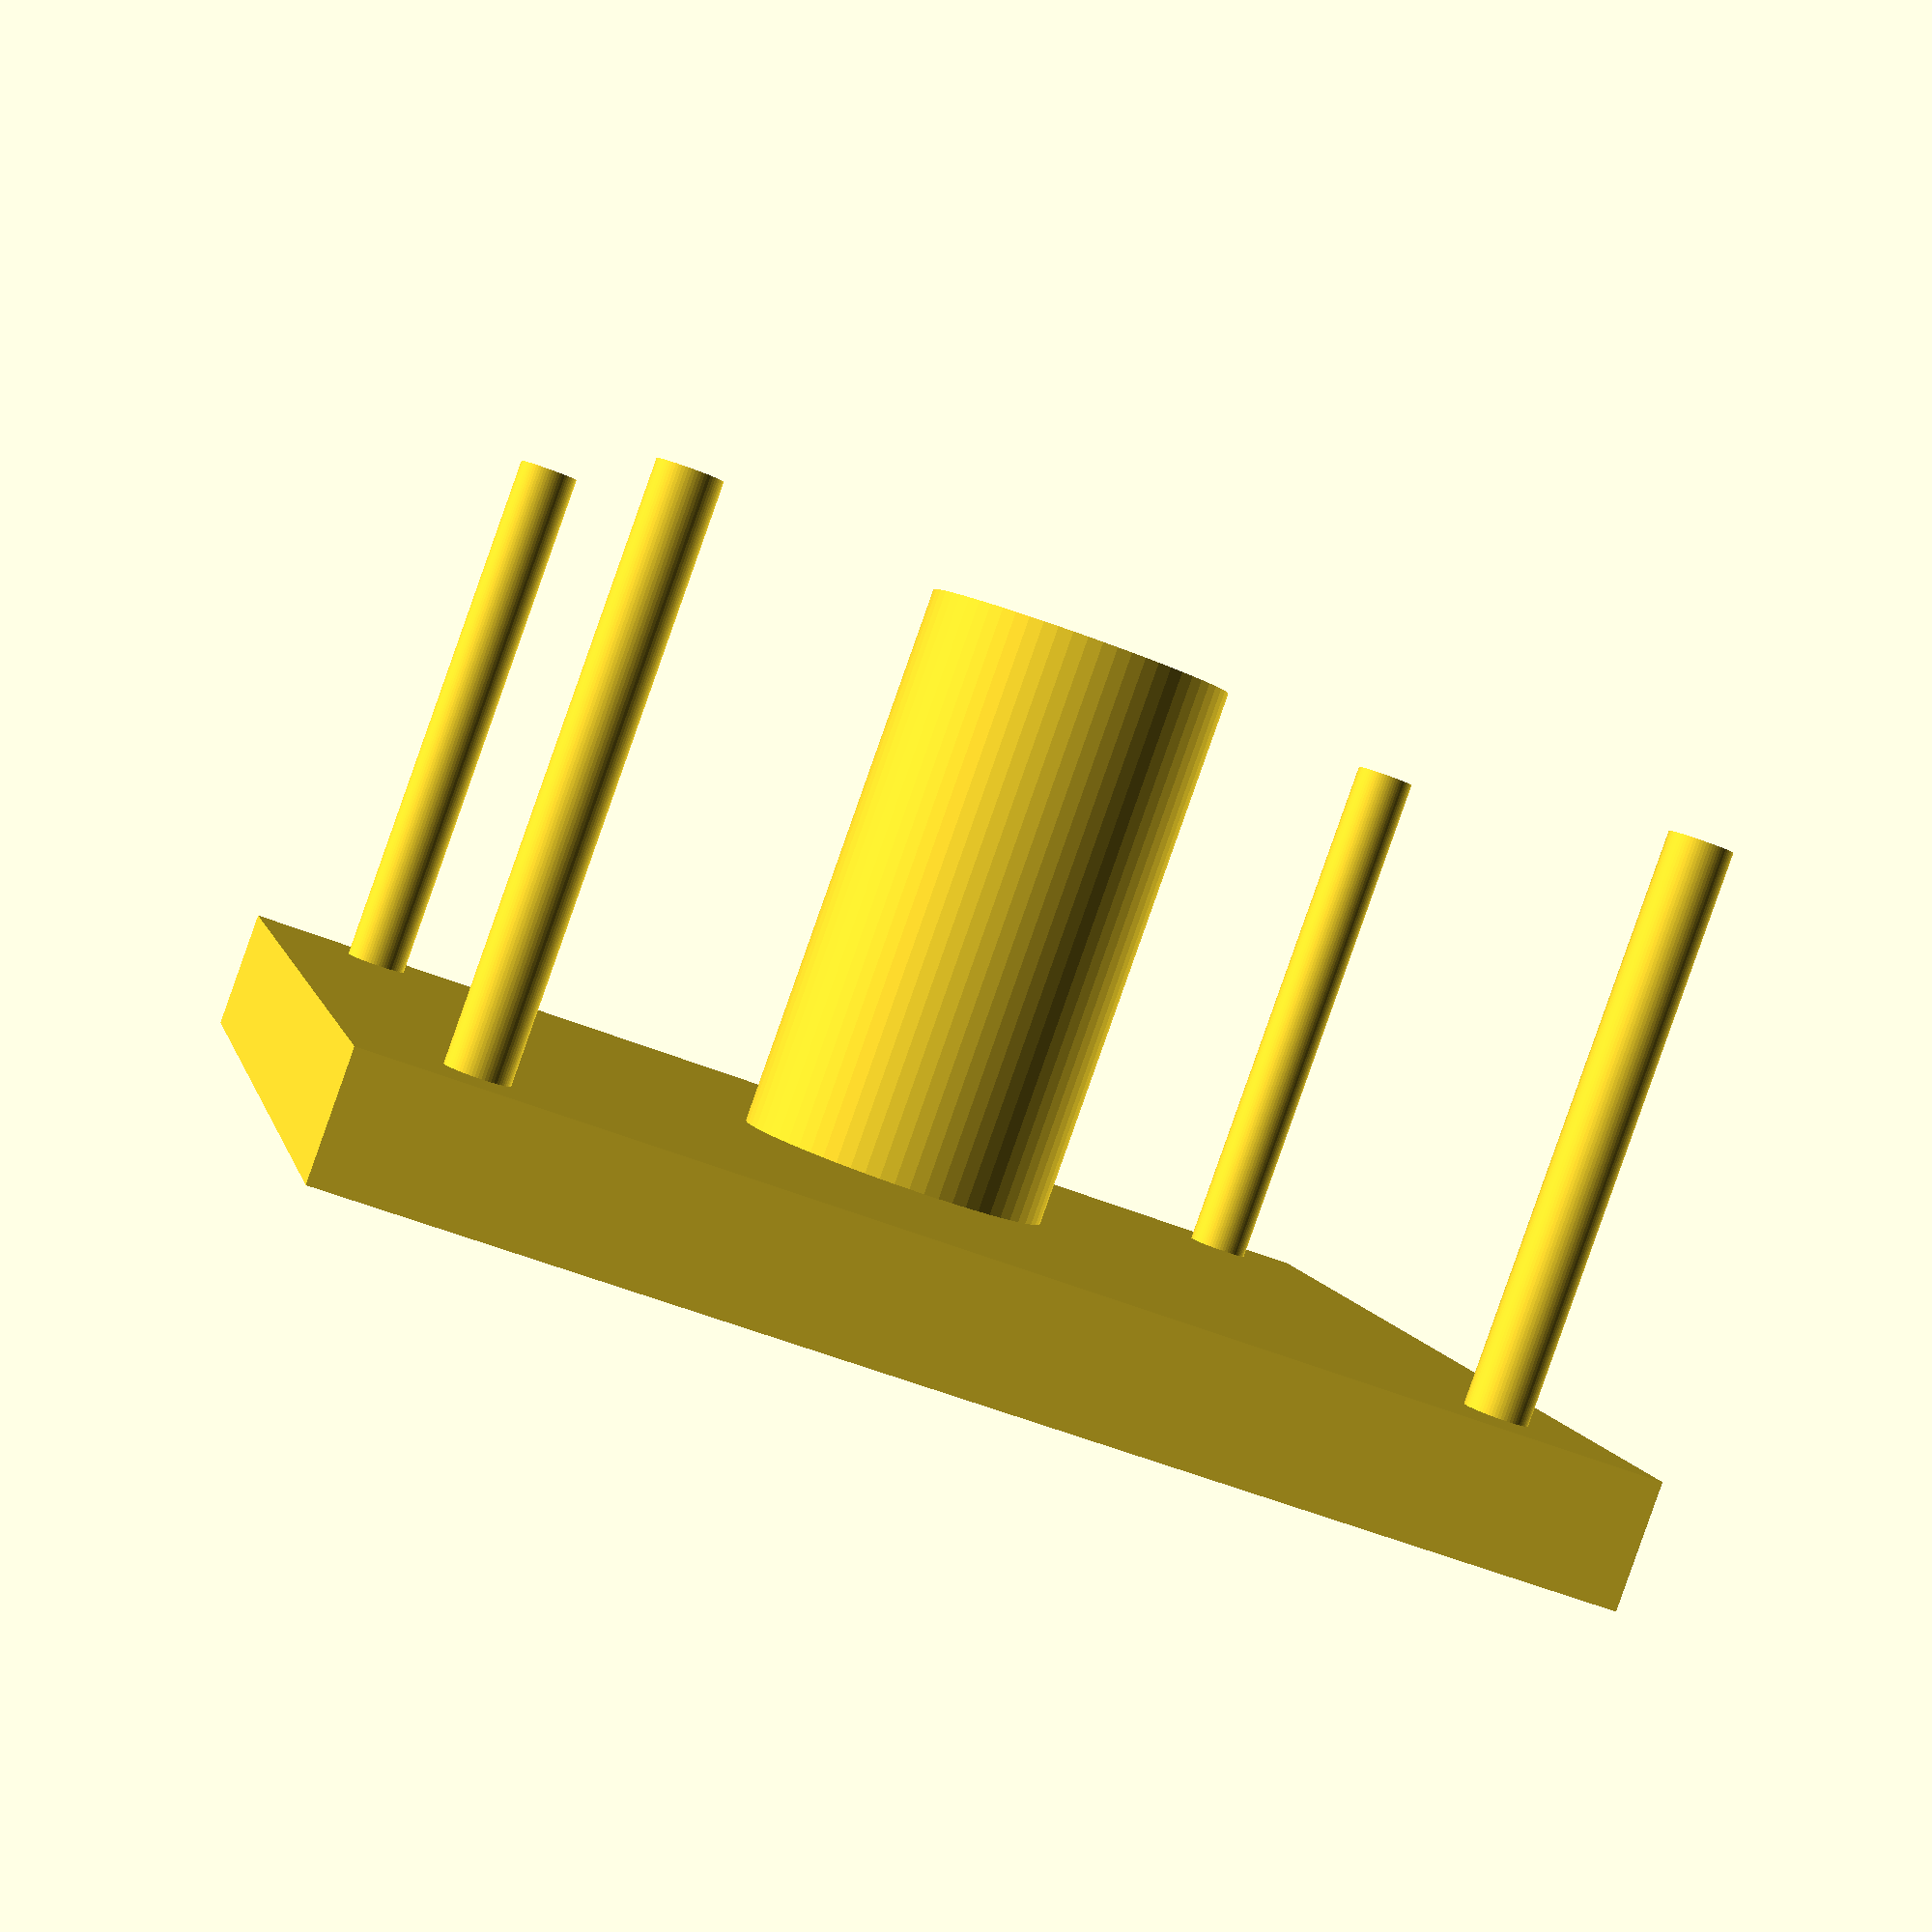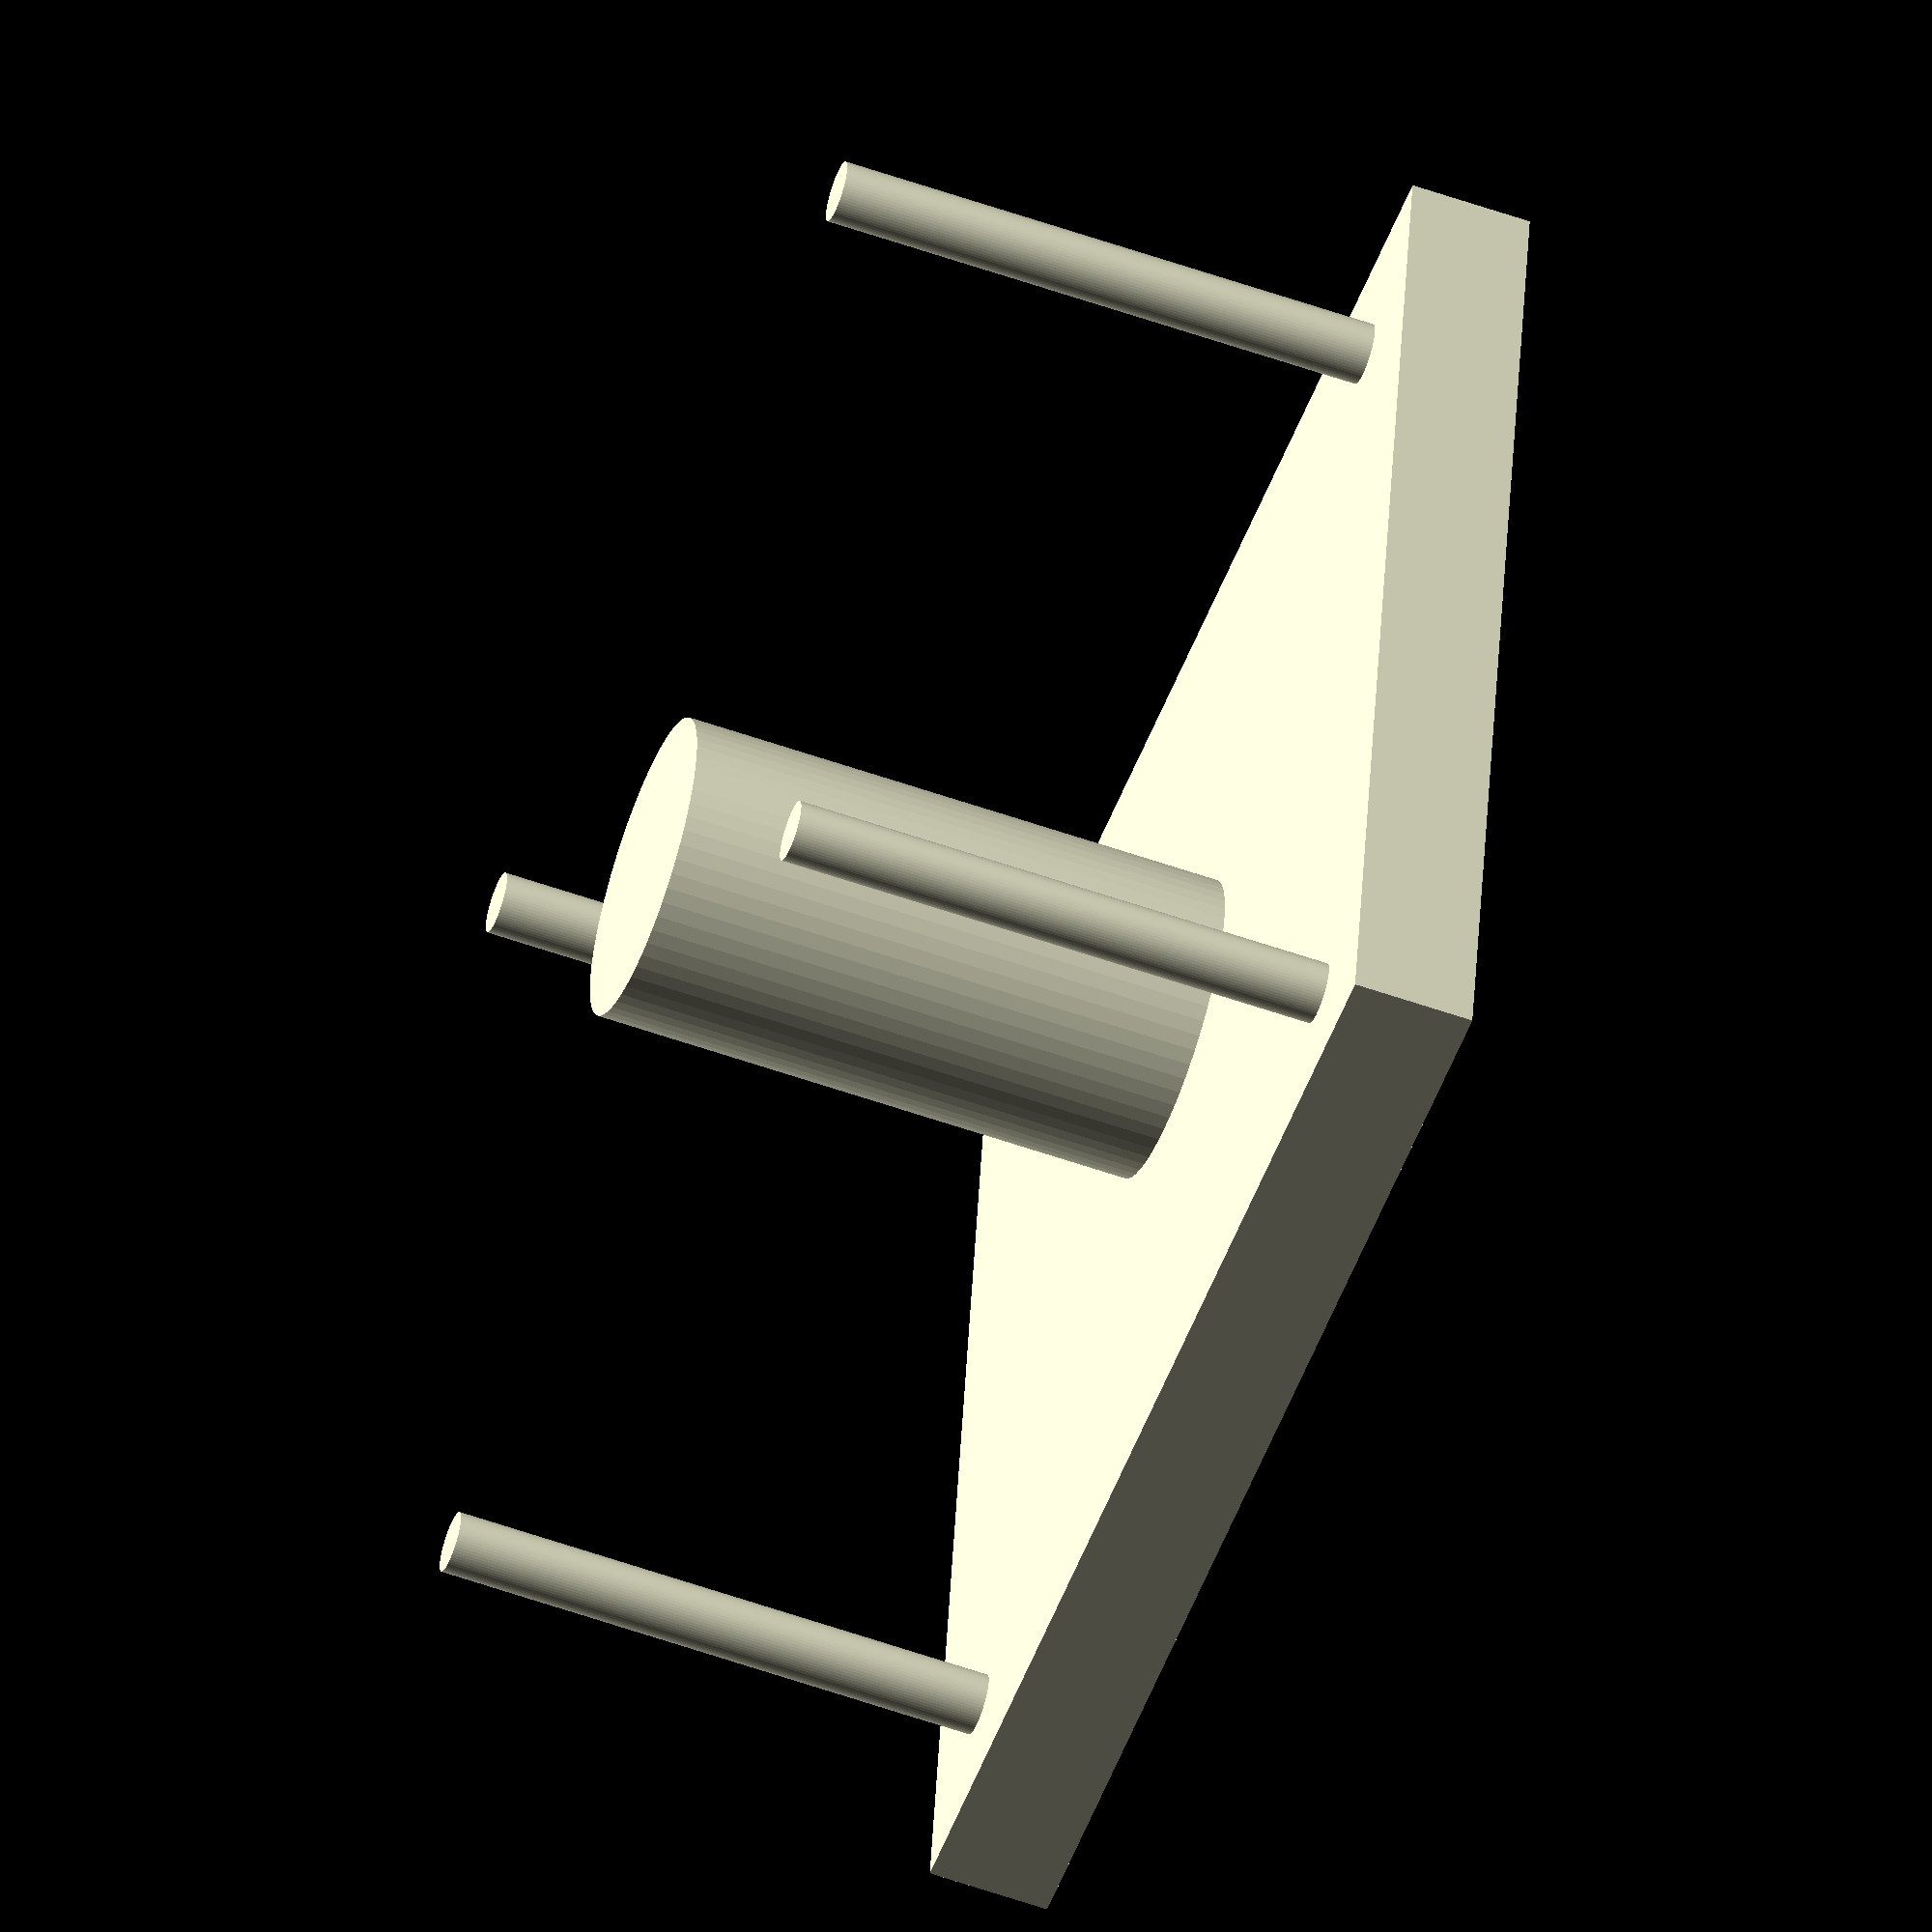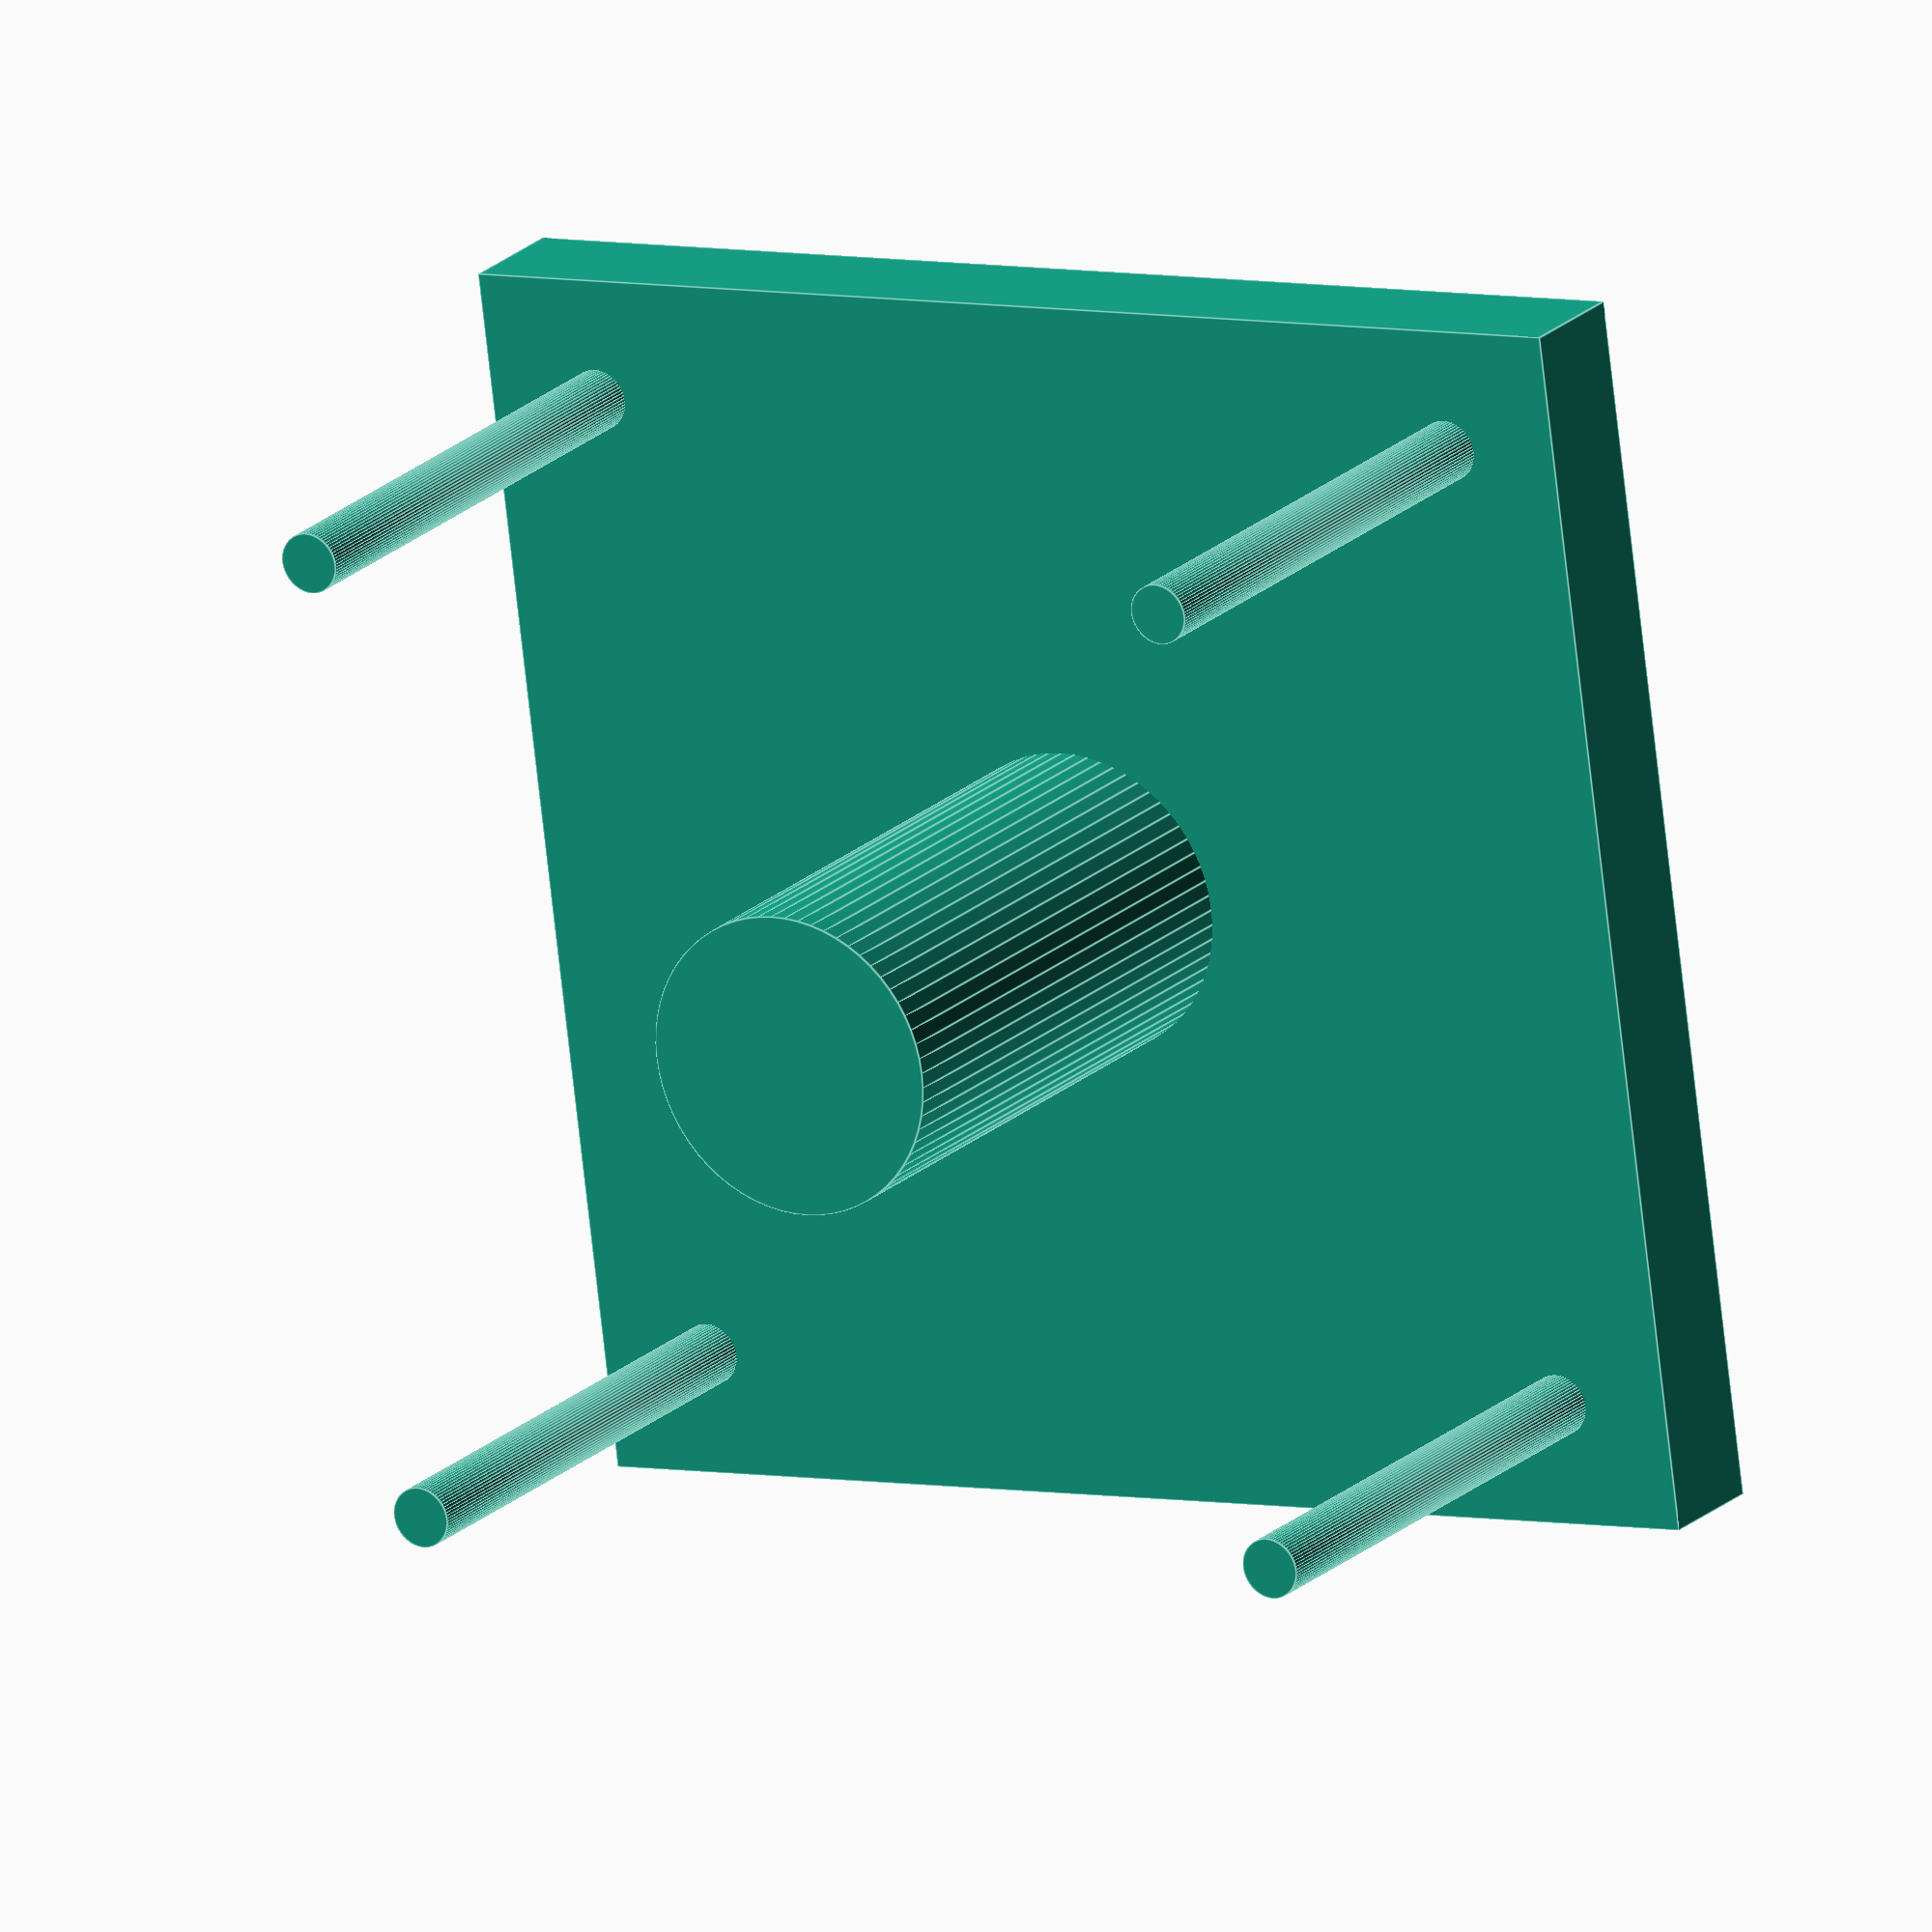
<openscad>
union(){cube(size=[200.0000,200.0000,20.0000],center=true);cylinder(h=100.0000,d=50.0000,$fn=64);translate([80.0,80.0,0.0]){cylinder(h=100.0000,d=10.0000,$fn=64);}translate([80.0,-80.0,0.0]){cylinder(h=100.0000,d=10.0000,$fn=64);}translate([-80.0,-80.0,0.0]){cylinder(h=100.0000,d=10.0000,$fn=64);}translate([-80.0,80.0,0.0]){cylinder(h=100.0000,d=10.0000,$fn=64);}}
</openscad>
<views>
elev=88.5 azim=257.3 roll=340.5 proj=p view=wireframe
elev=237.4 azim=187.7 roll=110.1 proj=o view=wireframe
elev=160.1 azim=82.5 roll=149.0 proj=o view=edges
</views>
